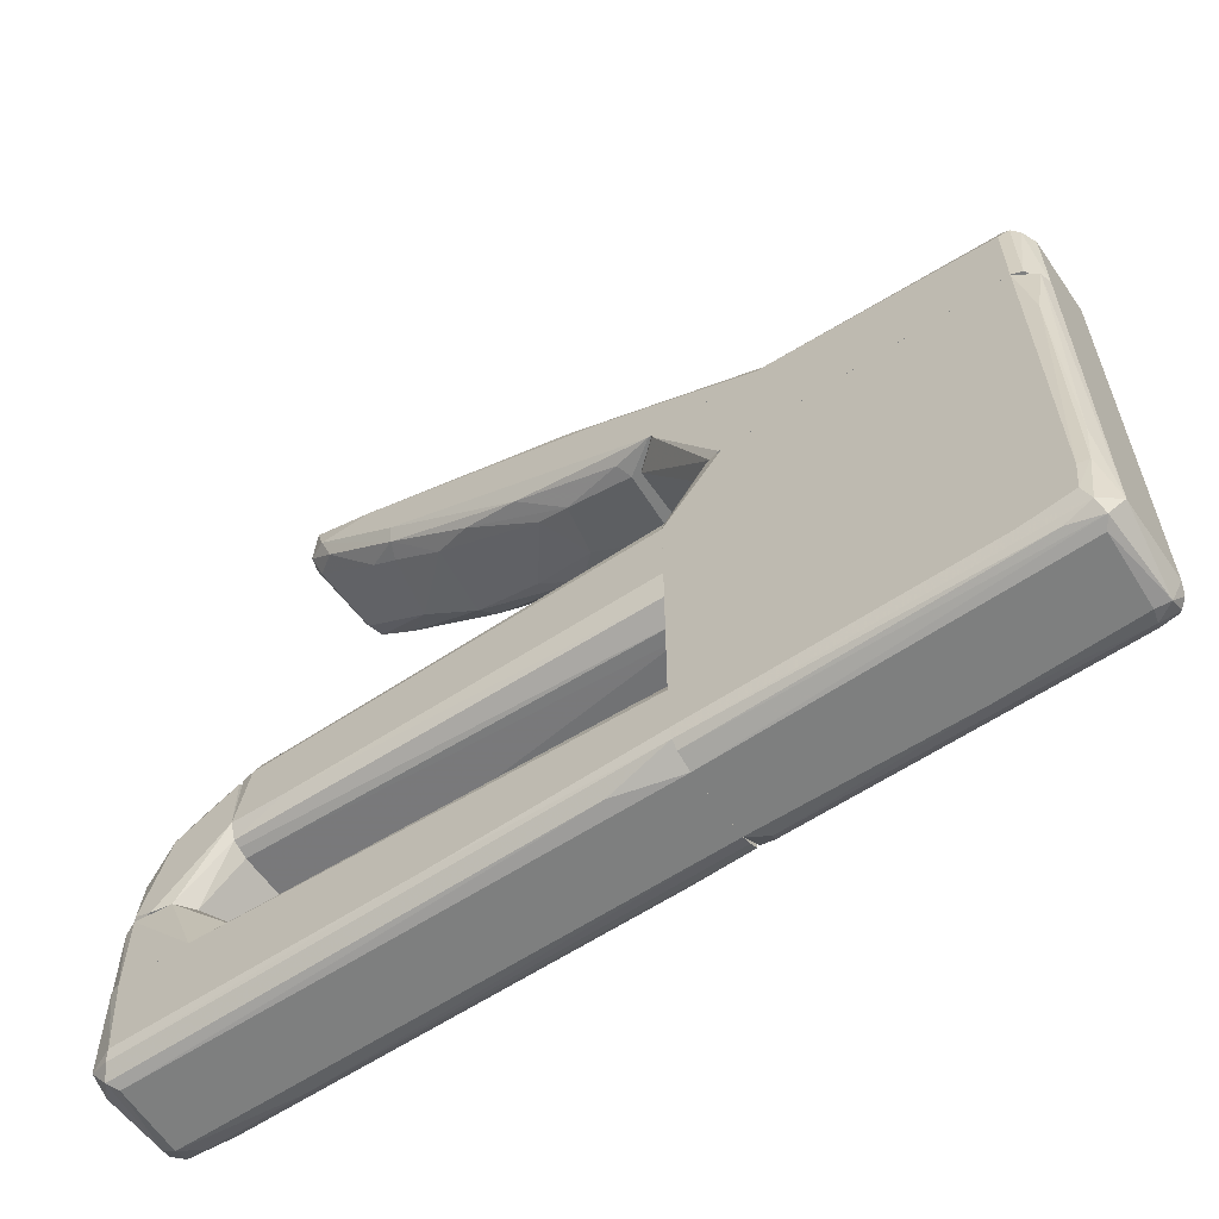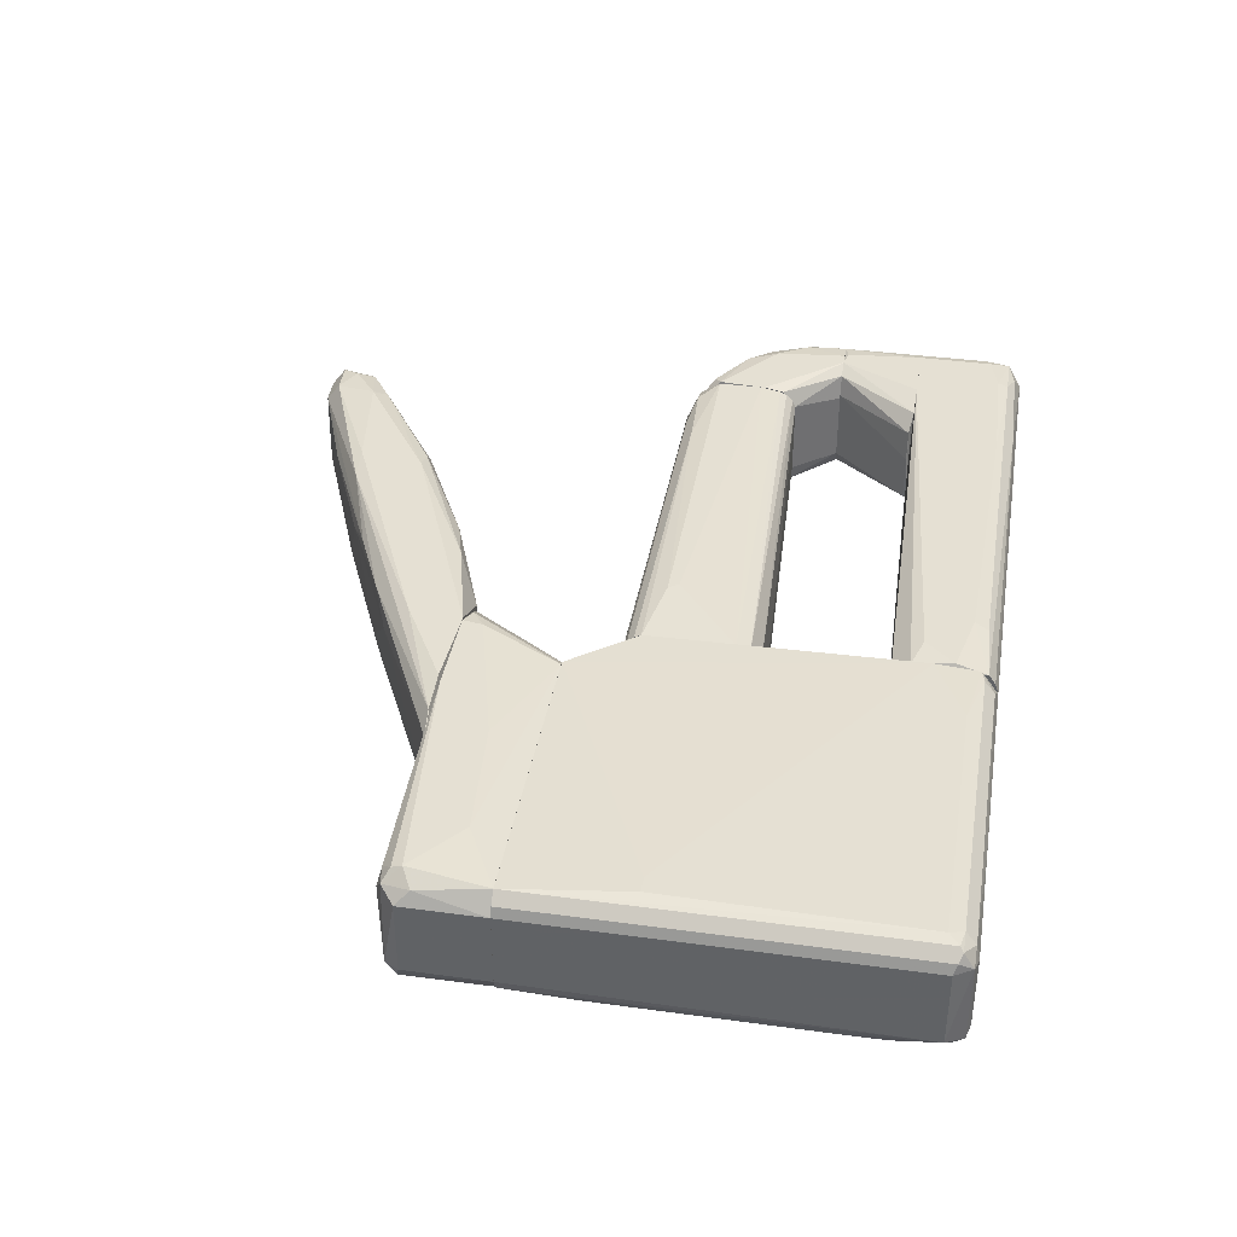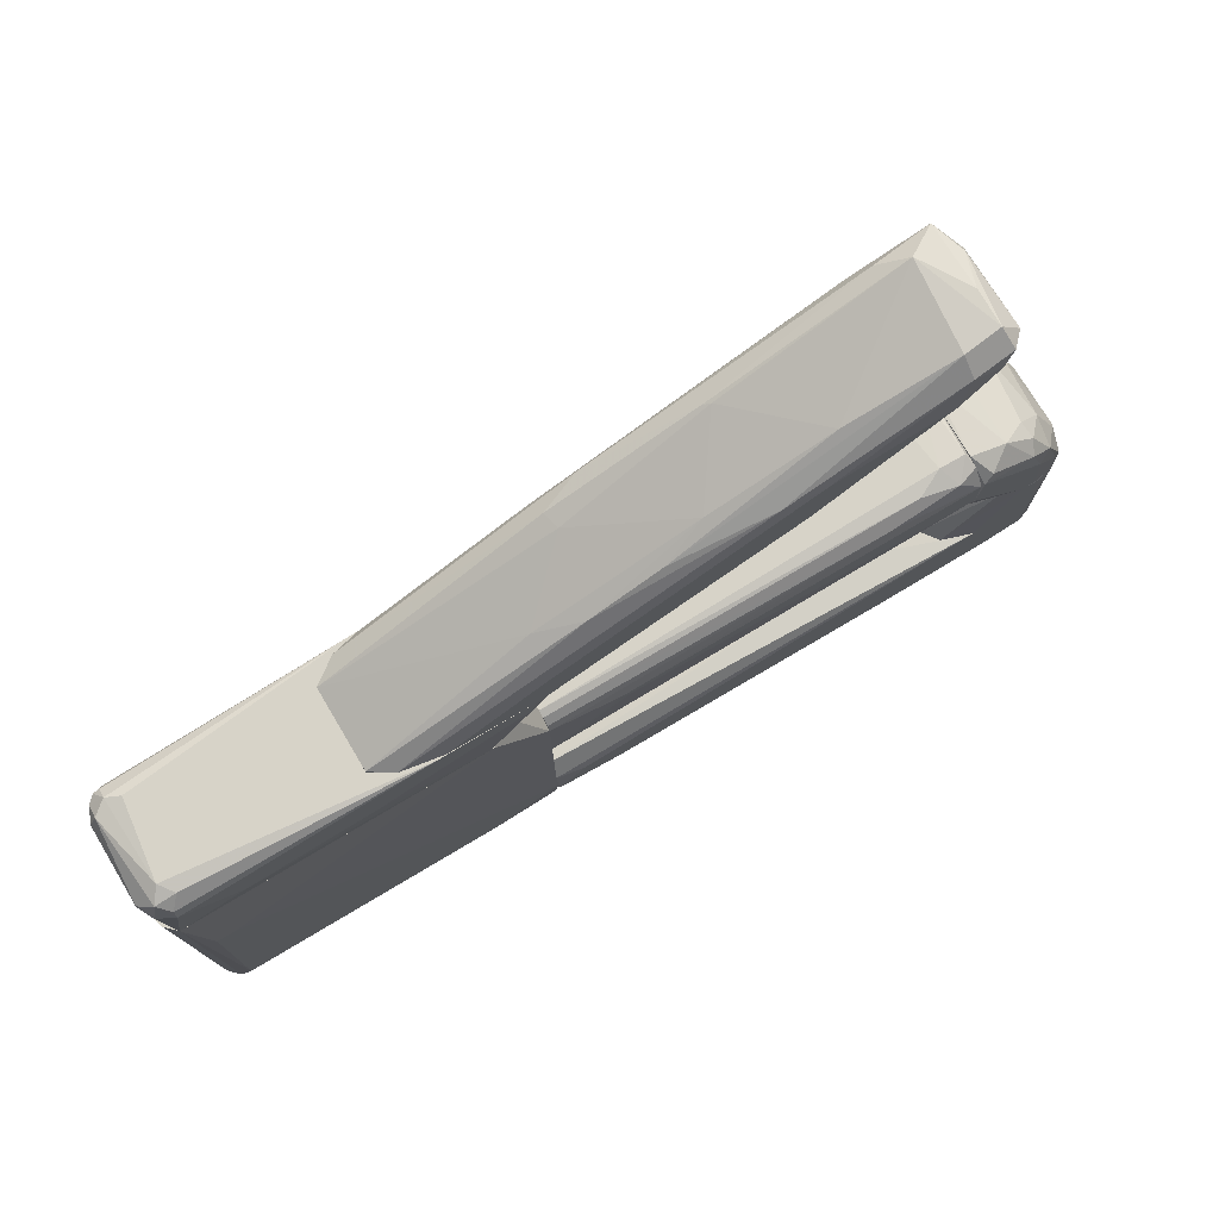
<metadata>
{"format":"obj","ext":"obj","renderer":"f3d","projection":"perspective","resolution":1024,"background":"white","views":[{"elev":-59.6,"azim":-145.5,"up":"+Y"},{"elev":38.1,"azim":-80.2,"up":"+Z"},{"elev":77.0,"azim":-30.7,"up":"+Y"}]}
</metadata>
<code>
o convex_0
v -0.002346 0.008332 -0.00322
v -0.03679 -0.02318 -0.00387
v -0.03679 -0.02318 0.003601
v -0.03679 0.01255 0.003601
v -0.002346 -0.0235 0.005552
v -0.002346 -0.02382 -0.005495
v -0.03451 0.01255 -0.00582
v -0.00722 0.01255 0.005552
v -0.03451 -0.02253 0.005877
v -0.008195 0.01255 -0.00582
v -0.03451 -0.0222 -0.00582
v -0.03548 0.01255 0.005552
v -0.03451 -0.02512 0.003275
v -0.002346 0.006381 0.005552
v -0.002346 -0.02512 -0.00322
v -0.03548 -0.0248 -0.004519
v -0.03679 0.01255 -0.003545
v -0.002346 0.005407 -0.00582
v -0.002346 -0.01928 0.005877
v -0.03419 0.001184 0.005877
v -0.002346 -0.02512 0.003275
v -0.002346 -0.02285 -0.00582
v -0.005272 0.01255 0.003926
v -0.03581 0.005732 -0.005495
v -0.03581 -0.02382 0.005225
v -0.005272 0.01255 -0.003545
v -0.00397 -0.0248 0.004575
v -0.03483 -0.02512 -0.003545
v -0.03516 -0.02382 -0.005495
v -0.03386 -0.02382 0.005552
v -0.03646 0.01255 0.004575
v -0.002346 0.008332 0.003275
v -0.03581 -0.01895 -0.005495
v -0.03419 -0.0248 0.004575
v -0.008845 -0.02253 0.005877
v -0.03646 0.01255 -0.004519
v -0.03581 -0.0248 0.003601
v -0.002346 -0.02447 -0.004844
v -0.00657 0.01255 -0.005495
v -0.03256 -0.02447 -0.00517
v -0.03646 -0.0235 0.004575
v -0.002346 0.006705 -0.005495
v -0.003647 -0.02382 0.005552
v -0.03256 0.001184 0.005877
v -0.03614 -0.0144 -0.00517
v -0.03548 -0.0235 0.005552
v -0.02184 -0.02512 0.003601
v -0.03483 -0.01928 -0.00582
v -0.02964 -0.02285 -0.00582
f 29 11 49
f 2 3 4
f 1 5 6
f 7 4 8
f 7 8 10
f 7 10 11
f 8 4 12
f 5 1 14
f 6 5 15
f 2 4 17
f 4 7 17
f 1 6 18
f 11 10 18
f 5 14 19
f 14 8 19
f 8 12 20
f 12 9 20
f 9 19 20
f 15 5 21
f 13 15 21
f 18 6 22
f 11 18 22
f 10 8 23
f 8 14 23
f 23 1 26
f 10 23 26
f 21 5 27
f 15 13 28
f 16 15 28
f 16 2 29
f 22 6 29
f 4 3 31
f 12 4 31
f 14 1 32
f 1 23 32
f 23 14 32
f 29 2 33
f 11 29 33
f 30 25 34
f 27 30 34
f 5 19 35
f 19 9 35
f 9 30 35
f 2 17 36
f 17 7 36
f 7 24 36
f 3 2 37
f 2 16 37
f 28 13 37
f 16 28 37
f 13 34 37
f 34 25 37
f 6 15 38
f 15 16 38
f 18 10 39
f 10 26 39
f 16 29 40
f 29 6 40
f 6 38 40
f 38 16 40
f 31 3 41
f 12 31 41
f 3 37 41
f 37 25 41
f 1 18 42
f 26 1 42
f 18 39 42
f 39 26 42
f 27 5 43
f 30 27 43
f 5 35 43
f 35 30 43
f 19 8 44
f 8 20 44
f 20 19 44
f 33 2 45
f 24 33 45
f 2 36 45
f 36 24 45
f 9 12 46
f 30 9 46
f 25 30 46
f 12 41 46
f 41 25 46
f 13 21 47
f 21 27 47
f 34 13 47
f 27 34 47
f 7 11 48
f 24 7 48
f 33 24 48
f 11 33 48
f 11 22 49
f 22 29 49
o convex_1
v -0.00332 0.02231 0.005877
v -0.03451 0.01256 -0.00582
v -0.03548 0.01256 -0.005495
v -0.007544 0.01256 0.005552
v -0.001697 0.02198 -0.00582
v -0.03548 0.02166 0.004575
v -0.03548 0.01256 0.005552
v -0.03483 0.02198 -0.004519
v -0.006895 0.01256 -0.005495
v 0.000904 0.02198 0.003601
v -0.03451 0.02003 0.005877
v -0.03451 0.02003 -0.00582
v -0.03678 0.02036 -0.003545
v 0.000904 0.02231 -0.003545
v -0.03451 0.02231 0.003275
v -0.005597 0.01256 0.003926
v -0.03678 0.01256 0.003601
v -0.01274 0.02231 -0.00582
v -0.005597 0.01256 -0.00387
v -0.03678 0.02036 0.003601
v -0.02931 0.01581 0.005877
v -0.007873 0.01256 -0.00582
v -0.03678 0.01256 -0.003545
v -0.03353 0.02231 -0.00387
v -0.01177 0.02231 0.005877
v -0.003649 0.02036 0.005877
v -0.03613 0.02166 -0.003545
v -0.03548 0.02068 -0.005495
v 0.000904 0.02198 -0.003545
v -0.001697 0.02166 0.005552
v -0.03451 0.02101 0.005552
v -0.03613 0.01906 0.004901
v -0.03353 0.02198 0.004575
v 0.000904 0.02231 0.003601
v -0.01762 0.01678 0.005877
v -0.001697 0.02231 -0.00582
v -0.03483 0.02101 -0.005495
v -0.03613 0.02068 -0.004844
v -0.00657 0.01256 0.004901
f 79 53 88
f 52 51 53
f 52 53 56
f 53 51 58
f 51 52 61
f 54 51 61
f 50 63 64
f 53 58 65
f 52 56 66
f 54 61 67
f 64 63 67
f 65 58 68
f 59 65 68
f 62 66 69
f 56 53 70
f 50 60 70
f 60 56 70
f 51 54 71
f 58 51 71
f 54 58 71
f 52 66 72
f 66 62 72
f 57 64 73
f 67 57 73
f 64 67 73
f 60 50 74
f 50 64 74
f 50 70 75
f 55 64 76
f 64 57 76
f 69 55 76
f 62 69 76
f 61 52 77
f 58 54 78
f 54 63 78
f 63 59 78
f 68 58 78
f 59 68 78
f 50 75 79
f 75 53 79
f 55 60 80
f 60 74 80
f 60 55 81
f 56 60 81
f 66 56 81
f 55 69 81
f 69 66 81
f 64 55 82
f 74 64 82
f 55 80 82
f 80 74 82
f 63 50 83
f 59 63 83
f 50 79 83
f 79 59 83
f 70 53 84
f 53 75 84
f 75 70 84
f 63 54 85
f 54 67 85
f 67 63 85
f 67 61 86
f 57 67 86
f 61 77 86
f 77 57 86
f 52 72 87
f 72 62 87
f 76 57 87
f 62 76 87
f 77 52 87
f 57 77 87
f 53 65 88
f 65 59 88
f 59 79 88
o convex_2
v 0.00253 0.02296 -0.004844
v 0.03599 0.04505 0.003601
v 0.03599 0.04505 0.000351
v -0.01697 0.02263 -0.003545
v -0.002994 0.02231 0.005877
v 0.03436 0.03952 -0.00517
v 0.02365 0.03173 0.003926
v -0.01501 0.02263 0.005225
v 0.0165 0.03822 -0.00387
v 0.03534 0.04212 0.005552
v -0.01209 0.02231 -0.00582
v 0.008707 0.03465 0.004252
v 0.03599 0.0444 -0.005495
v 0.01195 0.02588 -0.002896
v 0.002204 0.02231 0.003275
v 0.03631 0.04017 0.003275
v 0.03274 0.04472 0.003926
v 0.02104 0.0379 0.005877
v 0.02755 0.034 -0.003545
v -0.00137 0.02231 -0.00582
v 0.02007 0.03173 0.005877
v 0.03339 0.04505 -0.00387
v 0.007083 0.03303 -0.005495
v 0.01228 0.02621 0.004252
v -0.001696 0.0301 0.002626
v 0.02657 0.03563 -0.00582
v -0.01697 0.02231 0.003926
v 0.03762 0.04245 -0.00322
v 0.01877 0.02946 -0.004519
v 0.02332 0.04115 0.003275
v -0.01112 0.02263 0.005877
v 0.02949 0.04147 -0.00582
v 0.01747 0.03758 0.005552
v 0.003829 0.0327 -0.002571
v 0.03241 0.03823 0.005225
v 0.03274 0.04342 0.005552
v 0.03762 0.0431 0.003926
v 0.03664 0.0405 -0.003545
v -0.01697 0.02263 0.003926
v 0.02267 0.03108 -0.00322
v 0.02917 0.03498 0.002953
v 0.03112 0.04342 -0.00517
v 0.0126 0.0366 0.002953
v 0.001879 0.02231 -0.003545
v -0.01469 0.02263 -0.00517
v 0.003503 0.03238 -0.004195
v 0.01292 0.02718 -0.00517
v 0.01617 0.02783 0.002953
v 0.007403 0.02491 0.005225
v 0.03177 0.03952 0.005877
v 0.03502 0.04147 -0.00582
v 0.02689 0.03433 -0.00517
v 0.02234 0.03173 0.005225
v 0.009679 0.02491 0.001651
v 0.03014 0.03563 -0.003545
v 0.03697 0.0444 -0.002571
v -0.002342 0.02751 0.005877
v 0.03599 0.0405 0.004901
v 0.002204 0.03173 0.004252
v 0.008707 0.02458 -0.00322
v 0.03631 0.04375 0.005225
v 0.03697 0.0418 -0.004844
v 0.01714 0.03855 -0.003545
v 0.002856 0.0301 -0.00582
f 133 111 152
f 93 99 103
f 103 99 108
f 106 93 109
f 90 91 110
f 91 101 110
f 105 90 110
f 108 99 114
f 99 93 115
f 92 99 115
f 100 105 118
f 105 110 118
f 93 106 119
f 115 93 119
f 96 115 119
f 114 99 120
f 105 100 121
f 92 113 122
f 90 105 124
f 105 121 124
f 121 106 124
f 104 116 125
f 116 104 126
f 113 92 127
f 115 96 127
f 92 115 127
f 102 117 128
f 123 95 129
f 95 128 129
f 128 107 129
f 110 101 130
f 97 110 130
f 111 97 130
f 120 111 130
f 101 120 130
f 100 118 131
f 122 113 131
f 108 89 132
f 103 108 132
f 99 92 133
f 111 133 134
f 97 111 134
f 92 122 134
f 133 92 134
f 89 108 135
f 108 114 135
f 95 112 136
f 128 95 136
f 102 128 136
f 93 103 137
f 109 93 137
f 103 112 137
f 106 109 138
f 109 123 138
f 98 124 138
f 124 106 138
f 120 101 139
f 114 120 139
f 107 128 140
f 128 117 140
f 135 114 140
f 117 135 140
f 139 94 140
f 114 139 140
f 112 95 141
f 95 123 141
f 123 109 141
f 109 137 141
f 137 112 141
f 112 103 142
f 136 112 142
f 102 136 142
f 94 126 143
f 126 104 143
f 104 129 143
f 129 107 143
f 140 94 143
f 107 140 143
f 91 90 144
f 101 91 144
f 116 101 144
f 90 125 144
f 125 116 144
f 119 106 145
f 96 119 145
f 121 96 145
f 106 121 145
f 104 125 146
f 123 129 146
f 129 104 146
f 98 138 146
f 138 123 146
f 96 121 147
f 121 100 147
f 127 96 147
f 113 127 147
f 100 131 147
f 131 113 147
f 117 102 148
f 132 89 148
f 103 132 148
f 89 135 148
f 135 117 148
f 142 103 148
f 102 142 148
f 90 124 149
f 124 98 149
f 125 90 149
f 98 146 149
f 146 125 149
f 101 116 150
f 126 94 150
f 116 126 150
f 94 139 150
f 139 101 150
f 110 97 151
f 118 110 151
f 131 118 151
f 122 131 151
f 97 134 151
f 134 122 151
f 120 99 152
f 111 120 152
f 99 133 152
o convex_3
v 0.04411 -0.02286 0.005877
v -0.002346 -0.02286 -0.00582
v -0.002346 -0.02383 -0.005495
v -0.002346 -0.01733 0.005552
v 0.04801 -0.01473 -0.00582
v 0.04834 -0.0248 -0.004519
v 0.04866 -0.01473 0.005552
v -0.002346 -0.02481 0.004252
v -0.002346 -0.01571 -0.00387
v 0.04801 -0.02513 0.003275
v -0.002346 -0.02513 -0.00322
v -0.002346 -0.01571 0.004252
v 0.04736 -0.02286 -0.00582
v -0.002346 -0.01798 -0.00582
v -0.002018 -0.02123 0.005877
v 0.04119 -0.01473 0.005877
v 0.04997 -0.02286 -0.00387
v 0.03177 -0.01473 -0.00322
v 0.04866 -0.02383 0.005225
v 0.04997 -0.01473 0.003275
v 0.003507 -0.02383 0.005552
v 0.04769 -0.02513 -0.003545
v 0.04997 -0.01473 -0.003545
v -0.002346 -0.02513 0.003275
v 0.04964 -0.02383 0.004252
v -0.002346 -0.01636 -0.00517
v 0.03696 -0.0248 0.004575
v 0.04087 -0.01473 -0.00582
v 0.00383 -0.02481 -0.004519
v 0.03307 -0.01473 0.002953
v 0.000583 -0.01831 0.005877
v 0.04769 -0.02383 -0.005495
v 0.04964 -0.02318 -0.004844
v 0.04769 -0.02188 0.005877
v 0.04411 -0.02383 0.005552
v -0.002346 -0.02415 0.005225
v 0.04997 -0.02286 0.003601
v 0.04964 -0.02415 -0.002896
v 0.004157 -0.02253 0.005877
v 0.04769 -0.01473 0.005877
v 0.04899 -0.01473 -0.005495
v 0.01878 -0.02318 -0.00582
v 0.04639 -0.02448 0.004901
v 0.03307 -0.02318 0.005877
v -0.002346 -0.01604 -0.004844
v 0.000583 -0.01668 -0.005495
v 0.04899 -0.0248 0.002953
v 0.04931 -0.01473 0.004901
v 0.04866 -0.02156 0.005552
f 177 200 201
f 154 155 156
f 156 155 160
f 154 156 161
f 160 155 163
f 161 156 164
f 154 157 165
f 157 154 166
f 154 161 166
f 159 157 168
f 164 156 168
f 167 153 168
f 161 164 170
f 168 157 170
f 157 159 172
f 162 163 174
f 172 169 175
f 157 172 175
f 160 163 176
f 163 162 176
f 171 162 177
f 166 161 178
f 160 176 179
f 176 162 179
f 157 166 180
f 170 157 180
f 161 170 180
f 163 155 181
f 158 174 181
f 174 163 181
f 164 168 182
f 170 164 182
f 168 170 182
f 156 167 183
f 168 156 183
f 167 168 183
f 181 155 184
f 158 181 184
f 175 169 185
f 184 165 185
f 158 184 185
f 168 153 186
f 153 171 186
f 171 153 187
f 156 160 188
f 167 156 188
f 160 179 188
f 179 173 188
f 169 172 189
f 189 177 190
f 158 185 190
f 185 169 190
f 169 189 190
f 153 167 191
f 167 188 191
f 188 173 191
f 159 168 192
f 168 186 192
f 186 159 192
f 165 157 193
f 157 175 193
f 185 165 193
f 175 185 193
f 155 154 194
f 154 165 194
f 184 155 194
f 165 184 194
f 162 171 195
f 179 162 195
f 173 179 195
f 171 187 195
f 187 173 195
f 187 153 196
f 173 187 196
f 153 191 196
f 191 173 196
f 178 161 197
f 161 180 197
f 180 178 197
f 166 178 198
f 180 166 198
f 178 180 198
f 174 158 199
f 162 174 199
f 177 162 199
f 190 177 199
f 158 190 199
f 172 159 200
f 189 172 200
f 177 189 200
f 171 177 201
f 159 186 201
f 186 171 201
f 200 159 201
o convex_4
v 0.04704 -0.007261 0.005877
v 0.04119 -0.01473 -0.00582
v 0.03697 -0.01473 -0.004195
v 0.04866 -0.01473 0.005552
v 0.04866 -0.006936 -0.005495
v 0.04931 -0.01473 -0.00517
v 0.03859 -0.01473 0.004901
v 0.04314 -0.006936 0.003275
v 0.04997 -0.006936 0.003601
v 0.04444 -0.006936 -0.005495
v 0.04997 -0.01473 0.003275
v 0.04997 -0.006936 -0.003545
v 0.03729 -0.01441 0.003275
v 0.04314 -0.006936 -0.00387
v 0.04379 -0.006936 0.005225
v 0.04152 -0.01473 0.005877
v 0.04997 -0.01473 -0.003545
v 0.04801 -0.01473 -0.00582
v 0.03697 -0.01441 -0.004195
v 0.04801 -0.006936 -0.00582
v 0.04866 -0.006936 0.005552
v 0.04769 -0.01473 0.005877
v 0.04541 -0.006936 0.005877
v 0.03697 -0.01441 0.000351
v 0.04931 -0.01473 0.004901
v 0.04899 -0.007586 -0.005495
f 219 221 227
f 204 203 205
f 205 203 207
f 204 205 208
f 206 209 210
f 209 206 211
f 205 207 212
f 210 212 213
f 206 210 213
f 204 208 214
f 209 211 215
f 210 209 216
f 214 208 216
f 209 214 216
f 208 205 217
f 212 207 218
f 213 212 218
f 207 213 218
f 207 203 219
f 203 204 220
f 211 203 220
f 209 215 220
f 215 211 220
f 203 211 221
f 211 206 221
f 219 203 221
f 210 216 222
f 202 217 223
f 217 205 223
f 222 202 223
f 205 222 223
f 216 208 224
f 217 202 224
f 208 217 224
f 202 222 224
f 222 216 224
f 204 214 225
f 214 209 225
f 220 204 225
f 209 220 225
f 205 212 226
f 212 210 226
f 222 205 226
f 210 222 226
f 206 213 227
f 213 207 227
f 207 219 227
f 221 206 227
o convex_5
v 0.03924 -0.002385 -0.004519
v 0.03632 0.00801 0.003275
v 0.03372 0.007684 0.004575
v -0.002344 0.006711 -0.005495
v -0.002344 -0.003361 0.005225
v -0.002344 -0.003685 -0.00517
v 0.03924 -0.002385 0.004575
v -0.002344 0.007685 0.004575
v 0.03924 0.006059 -0.005495
v 0.03924 0.005084 0.005877
v -0.002018 -0.004661 -0.00192
v 0.03534 0.00801 -0.003545
v 0.03924 -0.000435 -0.00582
v -0.002344 0.00801 -0.003545
v -0.002344 0.006386 0.005552
v 0.03924 0.000864 0.005877
v -0.002344 -0.00141 -0.00582
v -0.002344 -0.004336 0.003601
v 0.03924 -0.002711 0.003926
v 0.00513 0.00411 0.005877
v 0.02105 0.005734 -0.00582
v 0.03924 -0.002711 -0.003545
v -0.002344 0.00801 0.003926
v 0.03892 0.007684 0.003275
v 0.03761 0.007359 -0.004844
v -0.002344 -0.00206 0.005552
v 0.03924 -0.001086 0.005552
v -0.002344 -0.004661 -0.00322
v 0.03047 0.006711 0.005552
v -0.002344 0.005411 -0.00582
v 0.03794 0.005734 -0.00582
v 0.03924 -0.00206 -0.00517
v -0.002344 0.007685 -0.004519
v 0.03924 0.007359 -0.004195
v 0.03729 0.007034 0.005225
v 0.03761 0.006709 -0.005495
v 0.004479 0.005086 0.005877
v 0.03924 0.007034 0.004575
v 0.03924 -0.001736 0.005225
v 0.03632 0.007684 -0.004519
v 0.03372 -0.00076 -0.00582
v 0.03859 0.007684 -0.003545
v -0.002344 0.007034 0.005225
f 242 256 270
f 232 231 233
f 231 232 235
f 234 228 236
f 234 236 237
f 236 228 240
f 231 235 241
f 229 239 241
f 235 232 242
f 234 237 243
f 233 231 244
f 232 233 245
f 234 232 245
f 245 238 246
f 228 234 246
f 234 245 246
f 243 237 247
f 240 244 248
f 246 238 249
f 228 246 249
f 230 229 250
f 235 230 250
f 229 241 250
f 241 235 250
f 242 232 253
f 243 247 253
f 234 243 254
f 253 232 254
f 243 253 254
f 245 233 255
f 238 245 255
f 228 249 255
f 249 238 255
f 230 235 256
f 244 231 257
f 231 248 257
f 248 244 257
f 236 240 258
f 248 231 258
f 240 248 258
f 240 228 259
f 228 255 259
f 255 233 259
f 231 241 260
f 241 239 260
f 252 231 260
f 237 236 261
f 229 230 262
f 251 229 262
f 230 256 262
f 256 237 262
f 231 252 263
f 236 258 263
f 258 231 263
f 261 236 263
f 252 261 263
f 247 237 264
f 242 253 264
f 253 247 264
f 237 256 264
f 256 242 264
f 237 261 265
f 261 251 265
f 251 262 265
f 262 237 265
f 232 234 266
f 254 232 266
f 234 254 266
f 260 239 267
f 252 260 267
f 261 252 267
f 233 244 268
f 244 240 268
f 240 259 268
f 259 233 268
f 239 229 269
f 229 251 269
f 251 261 269
f 267 239 269
f 261 267 269
f 235 242 270
f 256 235 270
o convex_6
v 0.04899 -0.006935 -0.00517
v 0.03957 0.005085 0.005877
v 0.04054 0.005736 0.005552
v 0.03924 0.005085 -0.00582
v 0.03924 -0.002711 0.003926
v 0.04931 -0.002061 0.003275
v 0.04639 0.003136 -0.00387
v 0.04671 -0.006935 0.005877
v 0.04314 -0.006935 -0.00387
v 0.03924 -0.002061 -0.00517
v 0.04282 0.006061 0.003926
v 0.03924 0.007361 -0.00387
v 0.04736 0.000536 0.005225
v 0.04997 -0.006935 0.003601
v 0.04964 -0.003035 -0.00322
v 0.04379 -0.006935 0.005225
v 0.04541 0.001836 -0.00582
v 0.04639 -0.006935 -0.00582
v 0.03924 0.000536 0.005877
v 0.04769 0.001511 0.002301
v 0.03924 0.007361 0.003601
v 0.04282 0.006061 -0.00322
v 0.04834 -0.003035 0.005552
v 0.04834 -0.001411 -0.00517
v 0.04347 0.004761 -0.00517
v 0.04997 -0.006935 -0.003545
v 0.03924 -0.000437 -0.00582
v 0.04607 -0.000112 0.005877
v 0.04834 0.000213 -0.003545
v 0.04541 0.004111 0.002626
v 0.03924 -0.002711 -0.003545
v 0.04314 -0.006935 0.002953
v 0.04444 -0.006935 -0.005495
v 0.04801 -0.006285 -0.00582
v 0.04509 0.002811 0.005552
v 0.03924 -0.001411 0.005552
v 0.03989 0.007361 -0.003545
v 0.04866 -0.006935 0.005552
v 0.04574 0.003461 0.004252
v 0.04964 -0.002711 0.002953
v 0.04899 -0.003361 0.005225
v 0.04997 -0.005635 -0.003545
v 0.04541 -0.006935 0.005877
f 289 306 313
f 271 278 279
f 275 274 280
f 274 275 282
f 278 271 284
f 279 278 286
f 271 279 288
f 274 287 288
f 278 272 289
f 282 275 289
f 283 276 290
f 272 273 291
f 273 281 291
f 289 272 291
f 282 289 291
f 287 277 294
f 274 282 295
f 287 274 295
f 277 287 295
f 292 277 295
f 284 271 296
f 280 274 297
f 274 288 297
f 272 278 298
f 278 293 298
f 293 283 298
f 277 290 299
f 285 294 299
f 294 277 299
f 290 277 300
f 277 292 300
f 292 281 300
f 279 275 301
f 275 280 301
f 280 279 301
f 275 279 302
f 286 275 302
f 279 286 302
f 279 280 303
f 288 279 303
f 280 297 303
f 297 288 303
f 271 288 304
f 288 287 304
f 294 271 304
f 287 294 304
f 273 272 305
f 281 273 305
f 272 298 305
f 298 283 305
f 275 286 306
f 289 275 306
f 291 281 307
f 282 291 307
f 281 292 307
f 295 282 307
f 292 295 307
f 278 284 308
f 293 278 308
f 283 290 309
f 300 281 309
f 290 300 309
f 281 305 309
f 305 283 309
f 290 276 310
f 285 299 310
f 299 290 310
f 276 283 311
f 283 293 311
f 308 284 311
f 293 308 311
f 310 276 311
f 284 310 311
f 271 294 312
f 294 285 312
f 296 271 312
f 284 296 312
f 310 284 312
f 285 310 312
f 286 278 313
f 278 289 313
f 306 286 313

</code>
